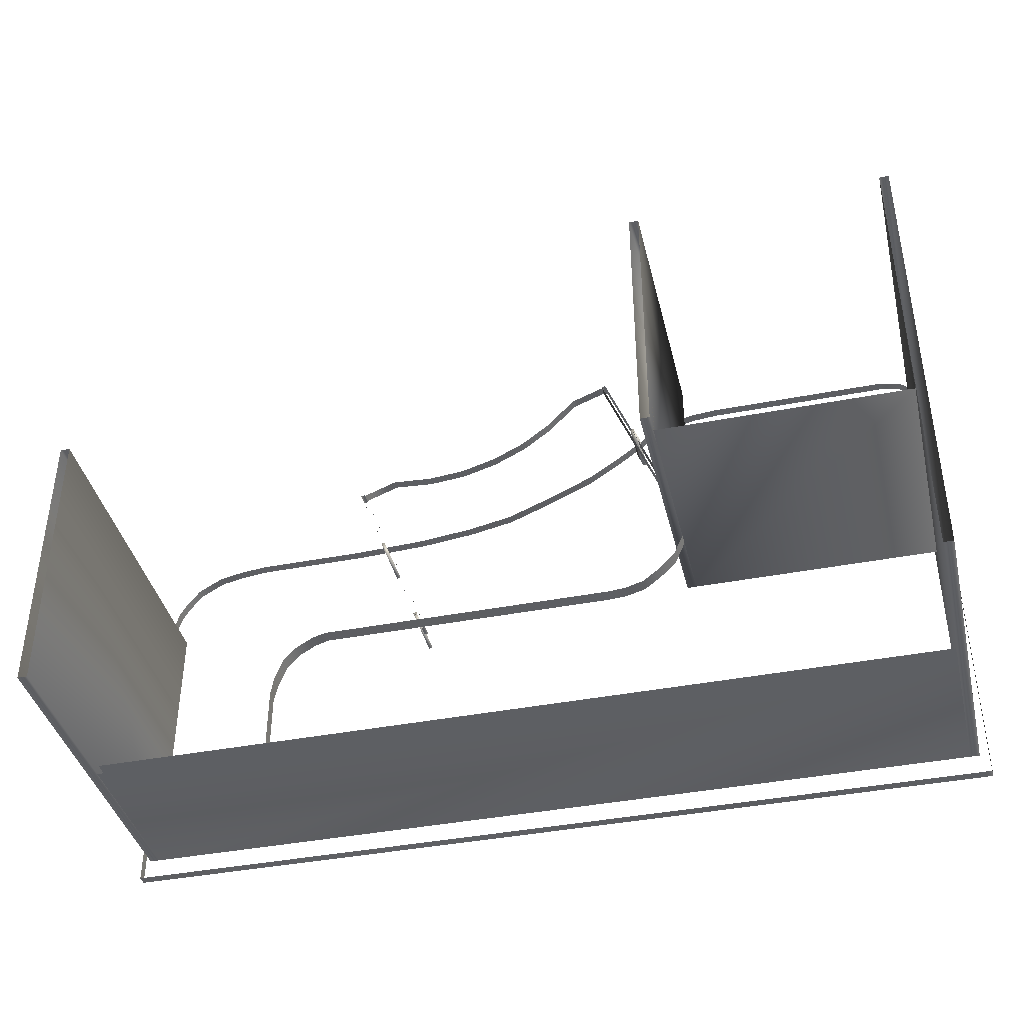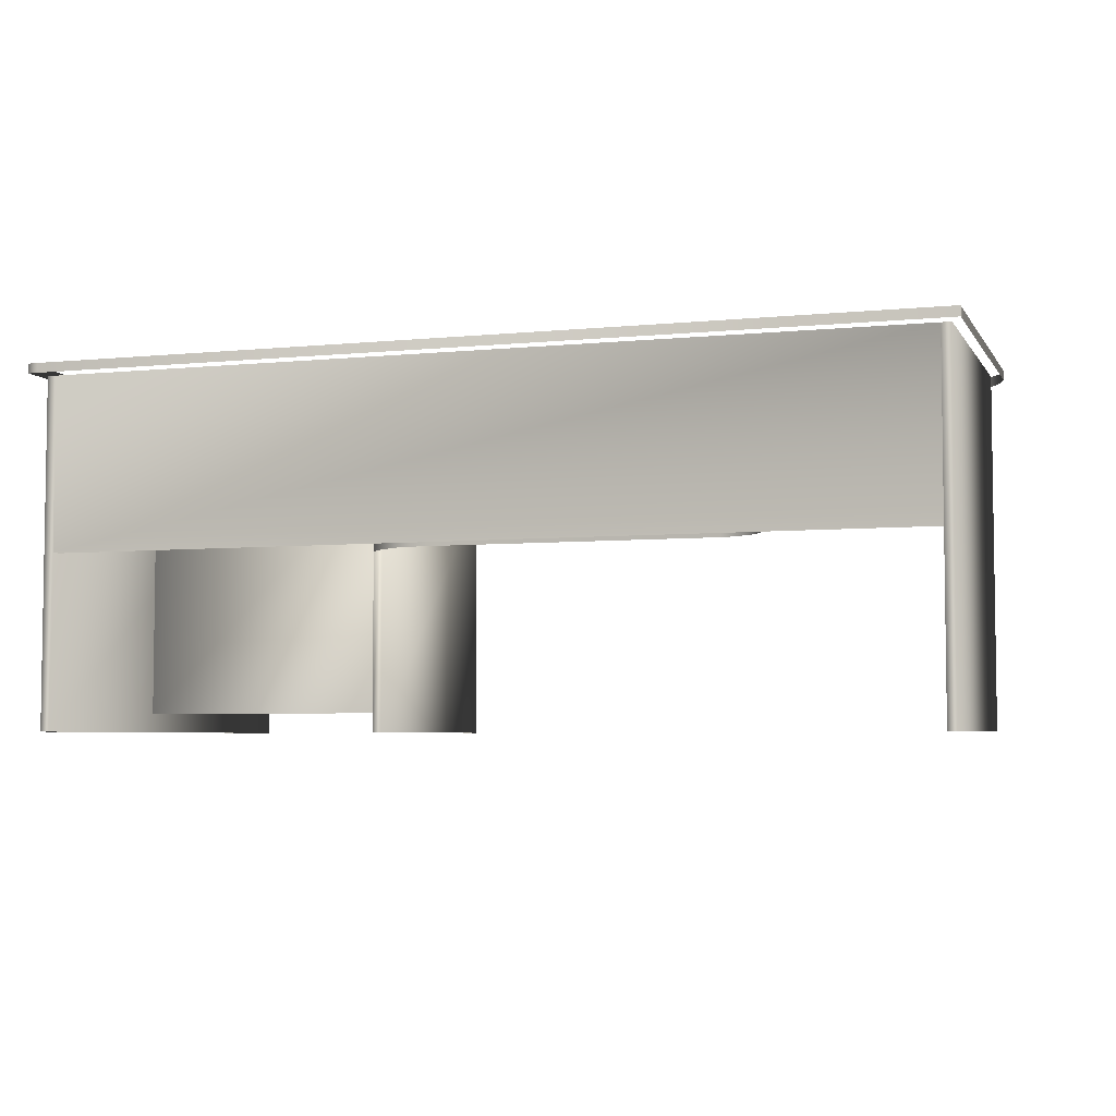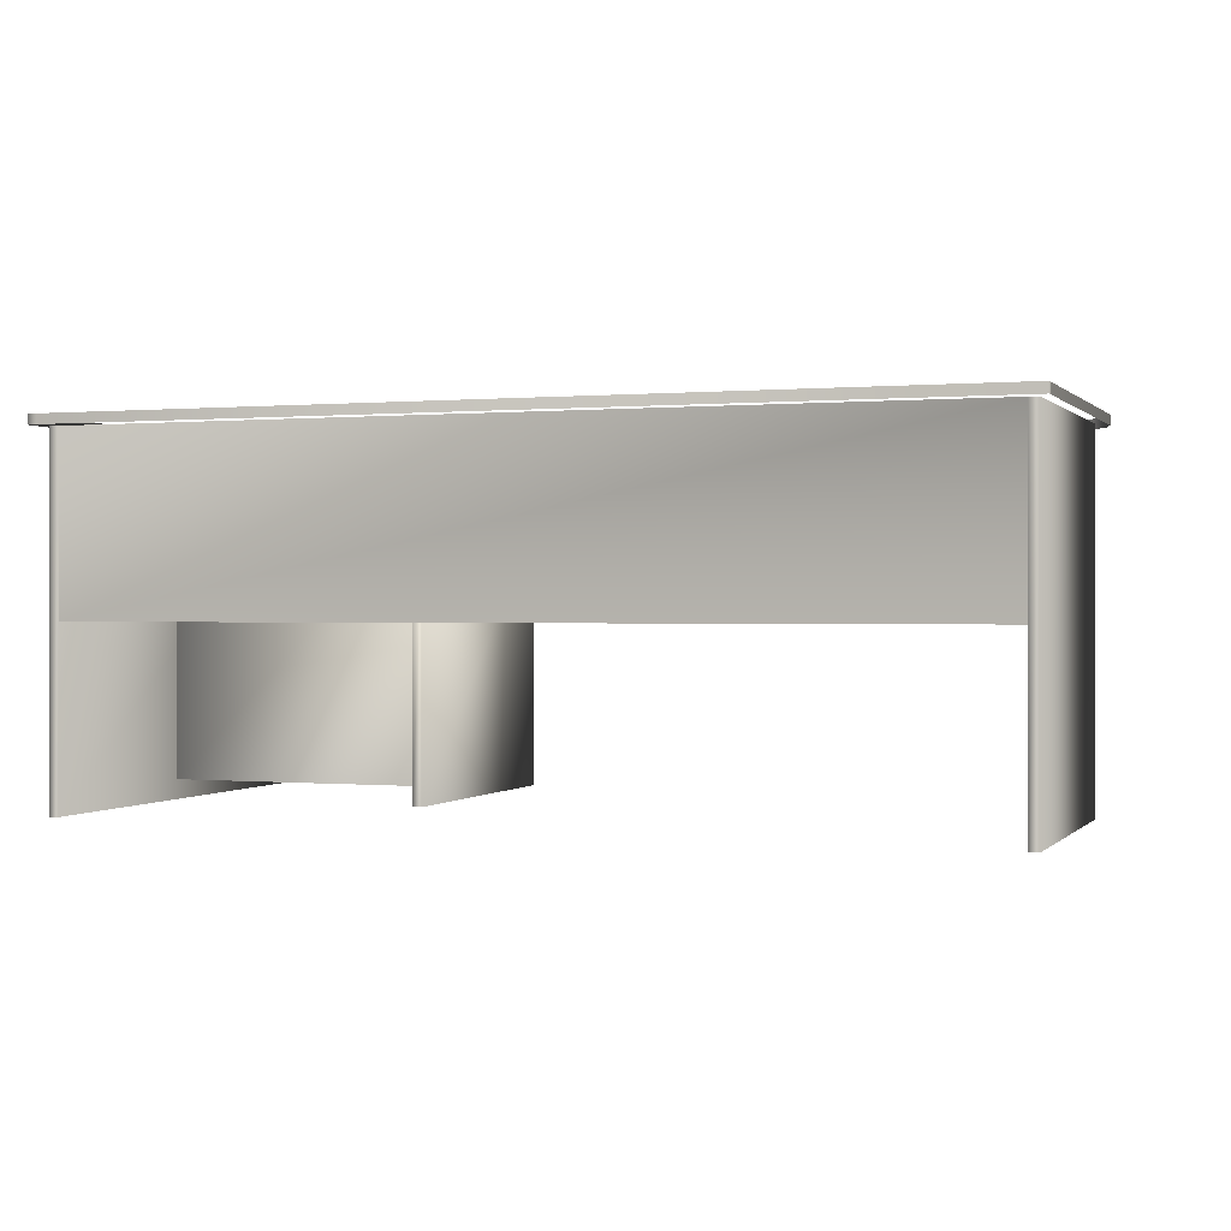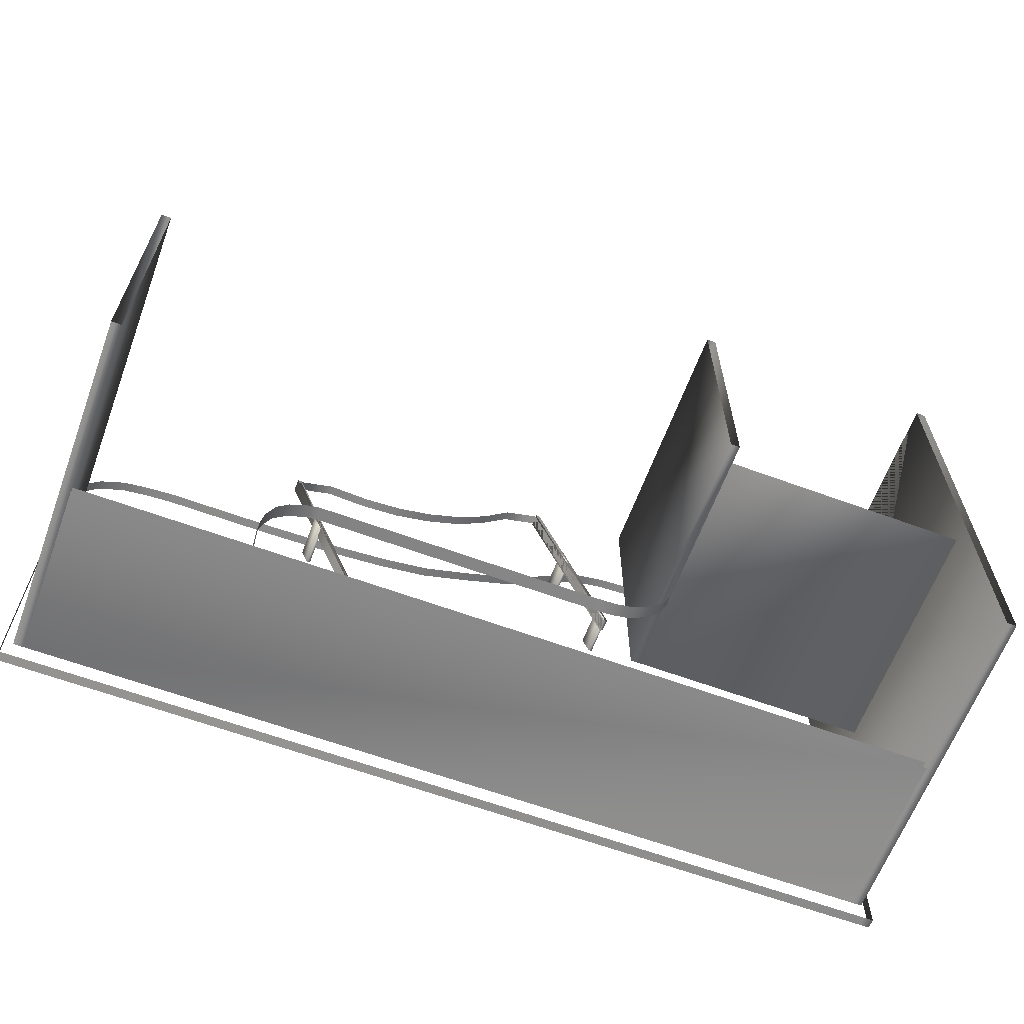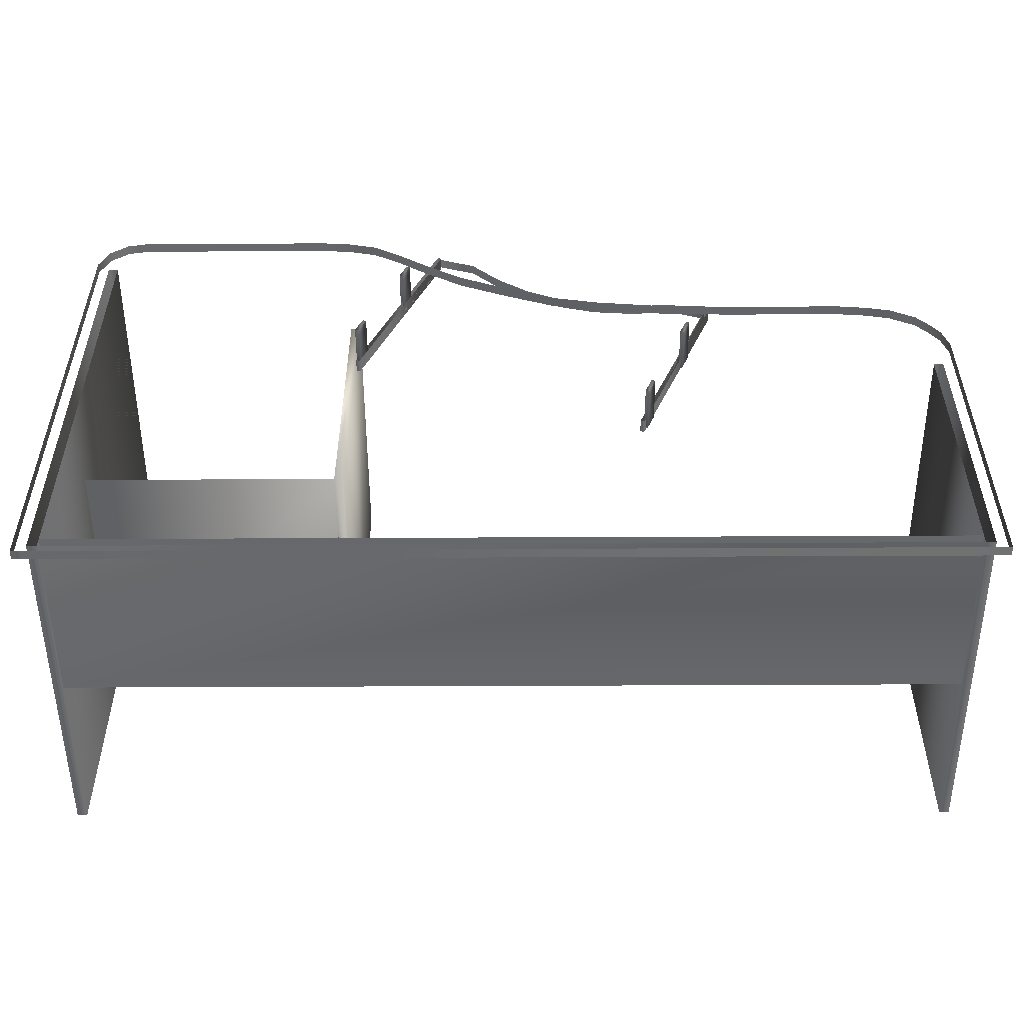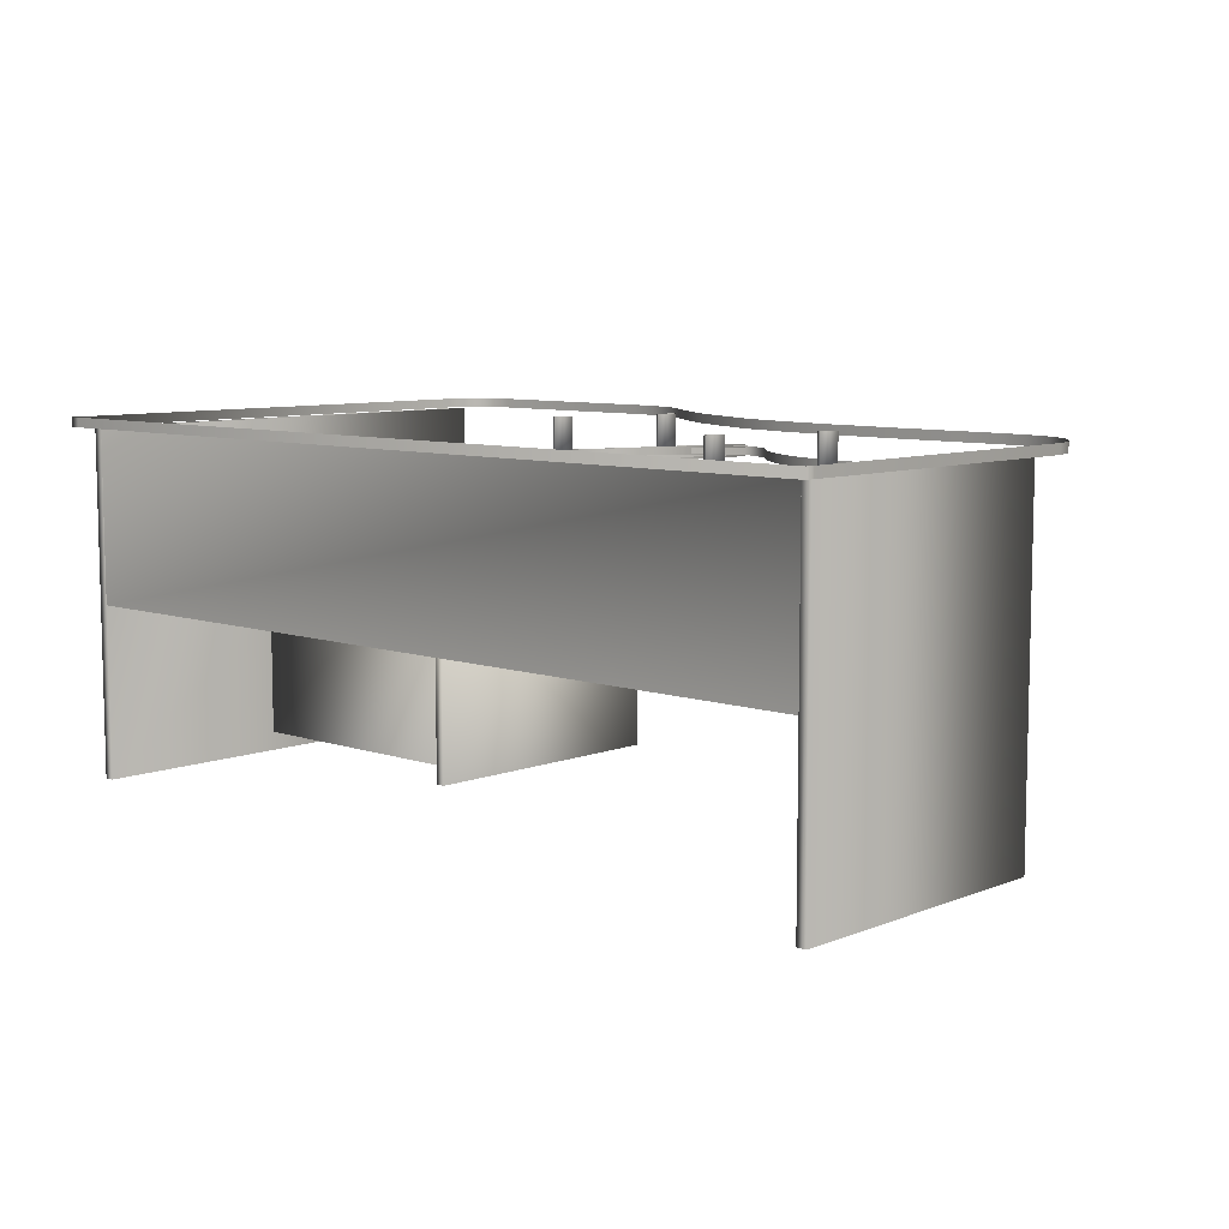
<metadata>
{"format":"obj","ext":"obj","renderer":"f3d","projection":"perspective","resolution":1024,"background":"white","views":[{"elev":-40.2,"azim":13.5,"up":"+Z"},{"elev":-4.9,"azim":-162.0,"up":"+Y"},{"elev":0.3,"azim":-160.2,"up":"+Y"},{"elev":-63.2,"azim":-20.4,"up":"+Z"},{"elev":-52.3,"azim":-179.7,"up":"+Z"},{"elev":8.1,"azim":-137.1,"up":"+Y"}]}
</metadata>
<code>
v 2.311 0.8887 -1.5
v -2.361 0.939 -1.5
v -2.361 0.8882 -1.5
v 2.311 0.9395 -1.5
v -2.361 0.939 -1.5
v -2.361 0.939 -1.449
v -2.361 0.8882 -1.5
v -2.361 0.8882 -1.449
v -2.361 0.939 0.2431
v -2.361 0.8882 0.2436
v -2.33 0.939 0.3569
v -2.33 0.8882 0.3569
v -2.281 0.939 0.4341
v -2.281 0.8882 0.4346
v -2.215 0.939 0.5143
v -2.215 0.8882 0.5149
v -2.215 0.939 0.5143
v -2.085 0.9385 0.588
v -2.215 0.8882 0.5149
v -2.085 0.8877 0.588
v -1.951 0.9385 0.6159
v -1.951 0.8877 0.6165
v -1.803 0.9385 0.6317
v -1.803 0.8877 0.6322
v -1.599 0.9385 0.6317
v -1.599 0.8877 0.6322
v -1.193 0.9385 0.6317
v -1.193 0.8877 0.6322
v -0.7866 0.9385 0.648
v -0.7866 0.8877 0.6485
v -0.4818 0.9385 0.6825
v -0.4818 0.8877 0.683
v -0.2278 0.9385 0.7333
v -0.2278 0.8877 0.7338
v 0.02464 0.9385 0.8354
v 0.02464 0.8877 0.8354
v 0.2786 0.9385 0.9497
v 0.2786 0.8877 0.9497
v 0.4788 0.9385 1.08
v 0.4788 0.8877 1.08
v 0.6408 0.9385 1.2
v 0.6408 0.8877 1.2
v 0.7866 0.9385 1.293
v 0.7866 0.8877 1.293
v 0.939 0.9385 1.331
v 0.939 0.8877 1.331
v 1.091 0.9385 1.343
v 1.091 0.8877 1.343
v 2.107 0.9385 1.343
v 2.107 0.8877 1.343
v 2.219 0.9385 1.318
v 2.219 0.8877 1.318
v 2.311 0.9385 1.242
v 2.311 0.8877 1.242
v 2.361 0.9385 1.115
v 2.361 0.8877 1.115
v 2.361 0.9385 1.115
v 2.361 0.939 -1.5
v 2.361 0.8877 1.115
v 2.361 0.8882 -1.5
v 2.361 0.939 -1.5
v 2.311 0.9395 -1.5
v 2.361 0.8882 -1.5
v 2.311 0.8887 -1.5
v -1.345 0.08915 -1.347
v -1.345 0.08915 -0.9919
v -1.345 0.02819 -1.347
v -1.345 0.02819 -0.9919
v -1.326 0.09423 -0.8923
v -1.326 0.02311 -0.8923
v -1.283 0.09423 -0.7836
v -1.283 0.02311 -0.7836
v -1.217 0.09423 -0.7109
v -1.217 0.02311 -0.7109
v -1.131 0.09423 -0.6601
v -1.131 0.02311 -0.6601
v -1.131 0.09423 -0.6601
v -1.058 0.09423 -0.6383
v -1.131 0.02311 -0.6601
v -1.058 0.02311 -0.6383
v 0.5154 0.09423 -0.6383
v 0.5154 0.02311 -0.6383
v 0.6099 0.09423 -0.6312
v 0.6099 0.02311 -0.6312
v 0.7115 0.09423 -0.6022
v 0.7115 0.02311 -0.6022
v 0.7983 0.09423 -0.5367
v 0.7983 0.02311 -0.5367
v 0.8857 0.09423 -0.4498
v 0.8857 0.02311 -0.4498
v 0.939 0.08915 -0.3315
v 0.939 0.02819 -0.3315
v 0.8339 0.7358 0.4016
v 0.4153 0.6845 1.493
v 0.4153 0.7353 1.493
v 0.8339 0.6845 0.4016
v 0.4153 0.6845 1.493
v 0.2253 0.6845 1.42
v 0.4153 0.7353 1.493
v 0.2253 0.7353 1.42
v 0.06985 0.6845 1.258
v 0.06985 0.7353 1.258
v -0.09779 0.6845 1.132
v -0.09779 0.7353 1.132
v -0.2817 0.6845 1.043
v -0.2817 0.7353 1.043
v -0.4773 0.6845 0.9863
v -0.4773 0.7353 0.9863
v -0.6876 0.6845 0.9665
v -0.6876 0.7353 0.9665
v -0.9111 0.6845 0.9827
v -0.9111 0.7353 0.9827
v -1.101 0.6845 0.9101
v -1.101 0.7353 0.9101
v -1.101 0.6845 0.9101
v -0.6825 0.685 -0.1806
v -1.101 0.7353 0.9101
v -0.6825 0.7358 -0.1806
v 0.4351 0.744 1.5
v 0.4153 0.6759 1.493
v 0.4153 0.744 1.493
v 0.4351 0.6759 1.5
v 0.4153 0.6759 1.493
v 0.8339 0.6759 0.4016
v 0.4153 0.744 1.493
v 0.8339 0.745 0.4016
v 0.8339 0.6759 0.4016
v 0.8537 0.6759 0.4097
v 0.8339 0.745 0.4016
v 0.8537 0.745 0.4097
v 0.8537 0.6759 0.4097
v 0.4351 0.6759 1.5
v 0.8537 0.745 0.4097
v 0.4351 0.744 1.5
v -1.101 0.744 0.9101
v -1.121 0.6759 0.9025
v -1.121 0.744 0.9025
v -1.101 0.6759 0.9101
v -1.121 0.6759 0.9025
v -0.7023 0.6764 -0.1882
v -1.121 0.744 0.9025
v -0.7023 0.7445 -0.1882
v -0.7023 0.6764 -0.1882
v -0.6825 0.6764 -0.1806
v -0.7023 0.7445 -0.1882
v -0.6825 0.7445 -0.1806
v -0.6825 0.6764 -0.1806
v -1.101 0.6759 0.9101
v -0.6825 0.7445 -0.1806
v -1.101 0.744 0.9101
v 0.939 -0.8379 1.141
v 0.939 -0.8374 -0.331
v 0.939 0.4818 1.14
v 0.939 0.4823 -0.3315
v 0.939 -0.8374 -0.331
v 2.26 -0.8374 -0.331
v 0.939 0.4823 -0.3315
v 2.26 0.4823 -0.3315
v 2.26 -0.8374 -0.331
v 2.26 -0.8379 1.141
v 2.26 0.4823 -0.3315
v 2.26 0.4818 1.14
v -2.26 0.8882 -1.347
v 2.26 0.8882 -1.347
v -2.26 -0.02565 -1.347
v 2.26 -0.02565 -1.347
v 2.26 0.8882 -1.398
v -2.26 0.8882 -1.398
v 2.26 -0.02565 -1.398
v -2.26 -0.02565 -1.398
v -2.26 0.8887 0.1242
v -2.26 0.8882 -1.398
v -2.26 -0.939 0.1247
v -2.26 -0.939 -1.398
v -2.26 0.8882 -1.398
v -2.311 0.8882 -1.398
v -2.26 -0.939 -1.398
v -2.311 -0.939 -1.398
v -2.311 0.8882 -1.398
v -2.311 0.8887 0.1242
v -2.311 -0.939 -1.398
v -2.311 -0.939 0.1247
v -2.311 0.8887 0.1242
v -2.26 0.8887 0.1242
v -2.311 -0.939 0.1247
v -2.26 -0.939 0.1247
v 2.311 0.8877 1.14
v 2.311 0.8882 -1.398
v 2.311 -0.9395 1.141
v 2.311 -0.939 -1.398
v 2.311 0.8882 -1.398
v 2.26 0.8882 -1.398
v 2.311 -0.939 -1.398
v 2.26 -0.939 -1.398
v 2.26 0.8882 -1.398
v 2.26 0.8877 1.14
v 2.26 -0.939 -1.398
v 2.26 -0.9395 1.141
v 2.26 0.8877 1.14
v 2.311 0.8877 1.14
v 2.26 -0.9395 1.141
v 2.311 -0.9395 1.141
v 0.939 -0.9395 1.141
v 0.8882 -0.9395 1.141
v 0.939 0.4818 1.14
v 0.8882 0.4818 1.14
v 0.8882 -0.9395 1.141
v 0.8882 -0.939 -0.331
v 0.8882 0.4818 1.14
v 0.8882 0.4823 -0.3315
v 0.8882 -0.939 -0.331
v 0.939 -0.939 -0.331
v 0.8882 0.4823 -0.3315
v 0.939 0.4823 -0.3315
v 0.939 -0.939 -0.331
v 0.939 -0.9395 1.141
v 0.939 0.4823 -0.3315
v 0.939 0.4818 1.14
v 0.939 0.4818 1.14
v 0.8882 0.4818 1.14
v 0.939 0.4823 -0.3315
v 0.8882 0.4823 -0.3315
v 0.7973 0.9197 0.5326
v 0.8161 0.9197 0.5403
v 0.7973 0.6845 0.5326
v 0.8161 0.6845 0.5403
v 0.8161 0.9197 0.5403
v 0.8527 0.9197 0.4453
v 0.8161 0.6845 0.5403
v 0.8527 0.6845 0.4453
v 0.8527 0.9197 0.4453
v 0.8334 0.9197 0.4381
v 0.8527 0.6845 0.4453
v 0.8334 0.6845 0.4381
v 0.8334 0.9197 0.4381
v 0.7973 0.9197 0.5326
v 0.8334 0.6845 0.4381
v 0.7973 0.6845 0.5326
v 0.7973 0.6845 0.5326
v 0.8161 0.6845 0.5403
v 0.8334 0.6845 0.4381
v 0.8527 0.6845 0.4453
v 0.5789 0.9192 1.102
v 0.5977 0.9192 1.109
v 0.5789 0.6845 1.102
v 0.5977 0.6845 1.109
v 0.5977 0.9192 1.109
v 0.6342 0.9192 1.014
v 0.5977 0.6845 1.109
v 0.6342 0.6845 1.014
v 0.6342 0.9192 1.014
v 0.6149 0.9192 1.007
v 0.6342 0.6845 1.014
v 0.6149 0.6845 1.007
v 0.6149 0.9192 1.007
v 0.5789 0.9192 1.102
v 0.6149 0.6845 1.007
v 0.5789 0.6845 1.102
v 0.5789 0.6845 1.102
v 0.5977 0.6845 1.109
v 0.6149 0.6845 1.007
v 0.6342 0.6845 1.014
v -0.7597 0.9197 -0.06528
v -0.7409 0.9197 -0.05817
v -0.7597 0.685 -0.06528
v -0.7409 0.685 -0.05817
v -0.7409 0.9197 -0.05817
v -0.7043 0.9197 -0.1532
v -0.7409 0.685 -0.05817
v -0.7043 0.685 -0.1532
v -0.7043 0.9197 -0.1532
v -0.7231 0.9197 -0.1603
v -0.7043 0.685 -0.1532
v -0.7231 0.685 -0.1603
v -0.7231 0.9197 -0.1603
v -0.7597 0.9197 -0.06528
v -0.7231 0.685 -0.1603
v -0.7597 0.685 -0.06528
v -0.7597 0.685 -0.06528
v -0.7409 0.685 -0.05817
v -0.7231 0.685 -0.1603
v -0.7043 0.685 -0.1532
v -0.9782 0.9197 0.5037
v -0.9594 0.9197 0.5108
v -0.9782 0.6845 0.5037
v -0.9594 0.6845 0.5108
v -0.9594 0.9197 0.5108
v -0.9228 0.9197 0.4163
v -0.9594 0.6845 0.5108
v -0.9228 0.6845 0.4163
v -0.9228 0.9197 0.4163
v -0.9416 0.9197 0.4087
v -0.9228 0.6845 0.4163
v -0.9416 0.6845 0.4087
v -0.9416 0.9197 0.4087
v -0.9782 0.9197 0.5037
v -0.9416 0.6845 0.4087
v -0.9782 0.6845 0.5037
v -0.9782 0.6845 0.5037
v -0.9594 0.6845 0.5108
v -0.9416 0.6845 0.4087
v -0.9228 0.6845 0.4163
g bleck.bmp.obj
f 1 3 2
f 1 2 4
f 5 7 6
f 7 8 6
f 6 8 9
f 8 10 9
f 9 10 11
f 10 12 11
f 11 12 13
f 12 14 13
f 13 14 15
f 14 16 15
f 17 19 18
f 19 20 18
f 18 20 21
f 20 22 21
f 21 22 23
f 22 24 23
f 23 24 25
f 24 26 25
f 25 26 27
f 26 28 27
f 27 28 29
f 28 30 29
f 29 30 31
f 30 32 31
f 31 32 33
f 32 34 33
f 33 34 35
f 34 36 35
f 35 36 37
f 36 38 37
f 37 38 39
f 38 40 39
f 39 40 41
f 40 42 41
f 41 42 43
f 42 44 43
f 43 44 45
f 44 46 45
f 45 46 47
f 46 48 47
f 47 48 49
f 48 50 49
f 49 50 51
f 50 52 51
f 51 52 53
f 52 54 53
f 53 54 55
f 54 56 55
f 57 59 58
f 59 60 58
f 61 63 62
f 63 64 62
f 65 67 66
f 67 68 66
f 66 68 69
f 68 70 69
f 69 70 71
f 70 72 71
f 71 72 73
f 72 74 73
f 73 74 75
f 74 76 75
f 77 79 78
f 79 80 78
f 78 80 81
f 80 82 81
f 81 82 83
f 82 84 83
f 83 84 85
f 84 86 85
f 85 86 87
f 86 88 87
f 87 88 89
f 88 90 89
f 89 90 91
f 90 92 91
f 93 95 94
f 94 96 93
f 97 99 98
f 99 100 98
f 98 100 101
f 100 102 101
f 101 102 103
f 102 104 103
f 103 104 105
f 104 106 105
f 105 106 107
f 106 108 107
f 107 108 109
f 108 110 109
f 109 110 111
f 110 112 111
f 111 112 113
f 112 114 113
f 115 117 116
f 117 118 116
f 119 121 120
f 122 119 120
f 123 125 124
f 125 126 124
f 127 129 128
f 129 130 128
f 131 133 132
f 133 134 132
f 135 137 136
f 138 135 136
f 139 141 140
f 141 142 140
f 143 145 144
f 145 146 144
f 147 149 148
f 149 150 148
f 151 153 152
f 152 153 154
f 155 157 156
f 156 157 158
f 159 161 160
f 160 161 162
f 163 165 164
f 164 165 166
f 167 169 168
f 168 169 170
f 171 173 172
f 172 173 174
f 175 177 176
f 176 177 178
f 179 181 180
f 180 181 182
f 183 185 184
f 184 185 186
f 187 189 188
f 188 189 190
f 191 193 192
f 192 193 194
f 195 197 196
f 196 197 198
f 199 201 200
f 200 201 202
f 203 205 204
f 204 205 206
f 207 209 208
f 208 209 210
f 211 213 212
f 212 213 214
f 215 217 216
f 216 217 218
f 219 221 220
f 220 221 222
f 223 225 224
f 224 225 226
f 227 229 228
f 228 229 230
f 231 233 232
f 232 233 234
f 235 237 236
f 236 237 238
f 239 241 240
f 240 241 242
f 243 245 244
f 244 245 246
f 247 249 248
f 248 249 250
f 251 253 252
f 252 253 254
f 255 257 256
f 256 257 258
f 259 261 260
f 260 261 262
f 263 265 264
f 264 265 266
f 267 269 268
f 268 269 270
f 271 273 272
f 272 273 274
f 275 277 276
f 276 277 278
f 279 281 280
f 280 281 282
f 283 285 284
f 284 285 286
f 287 289 288
f 288 289 290
f 291 293 292
f 292 293 294
f 295 297 296
f 296 297 298
f 299 301 300
f 300 301 302

</code>
